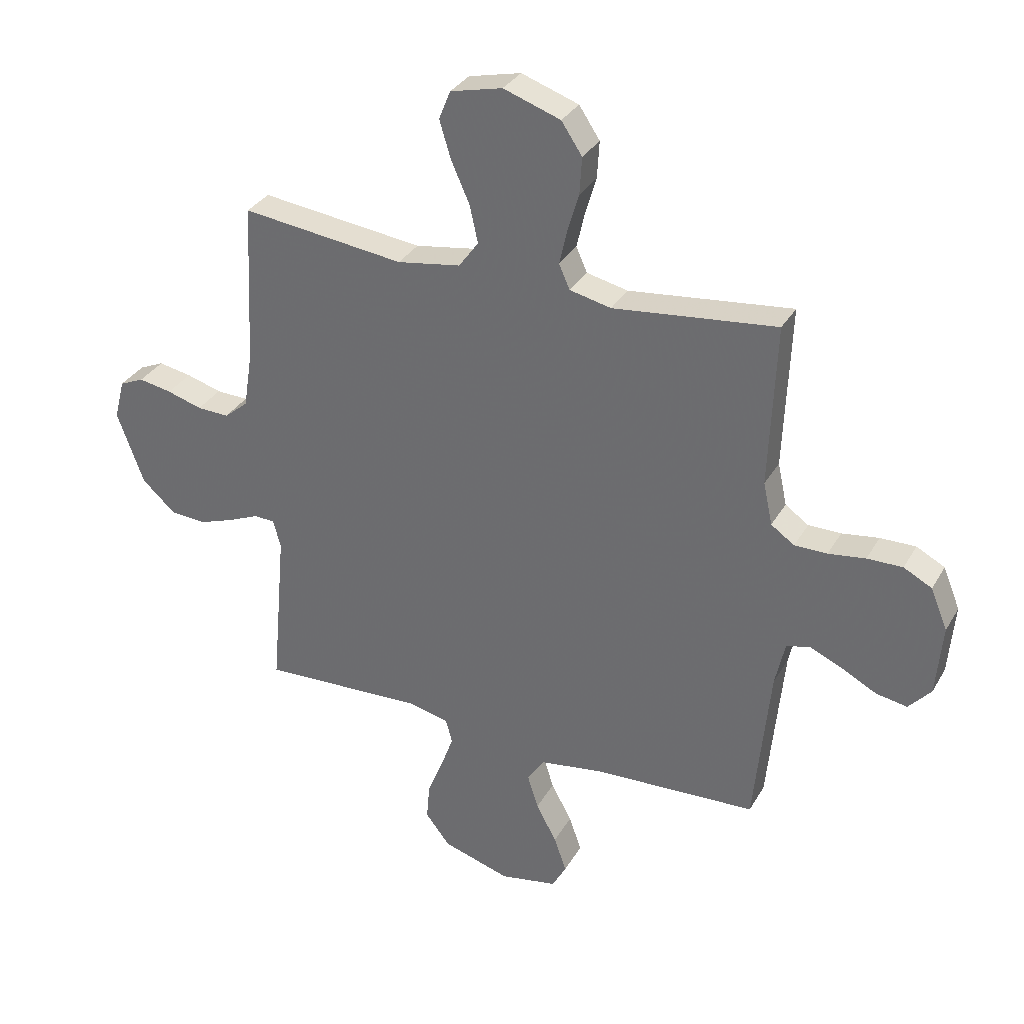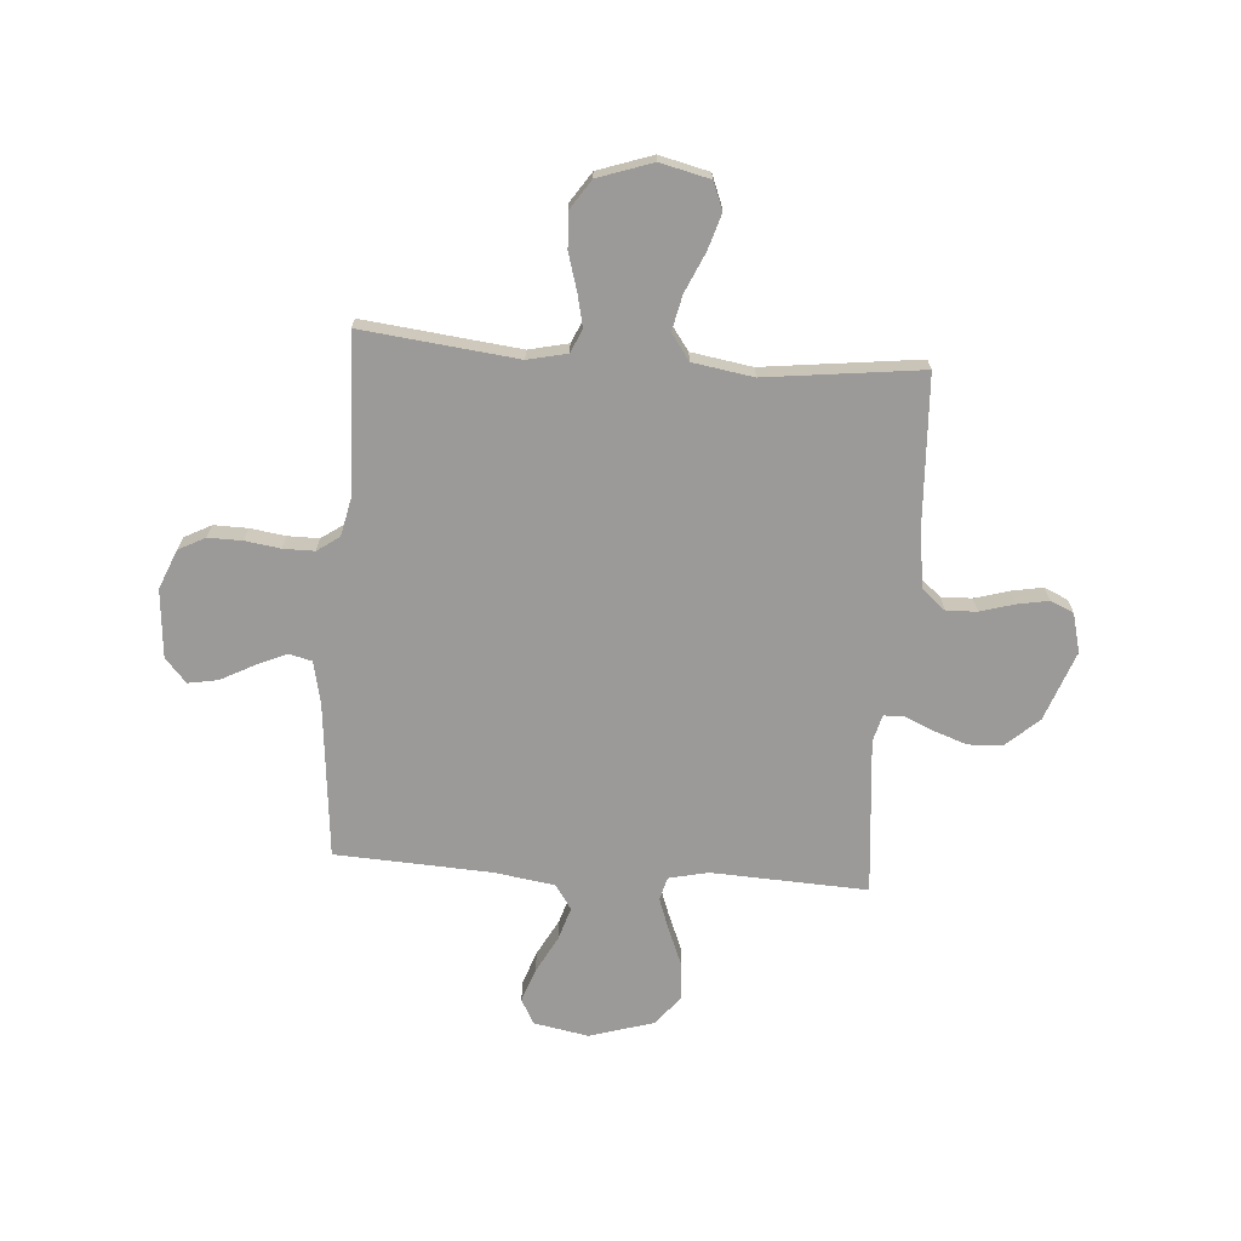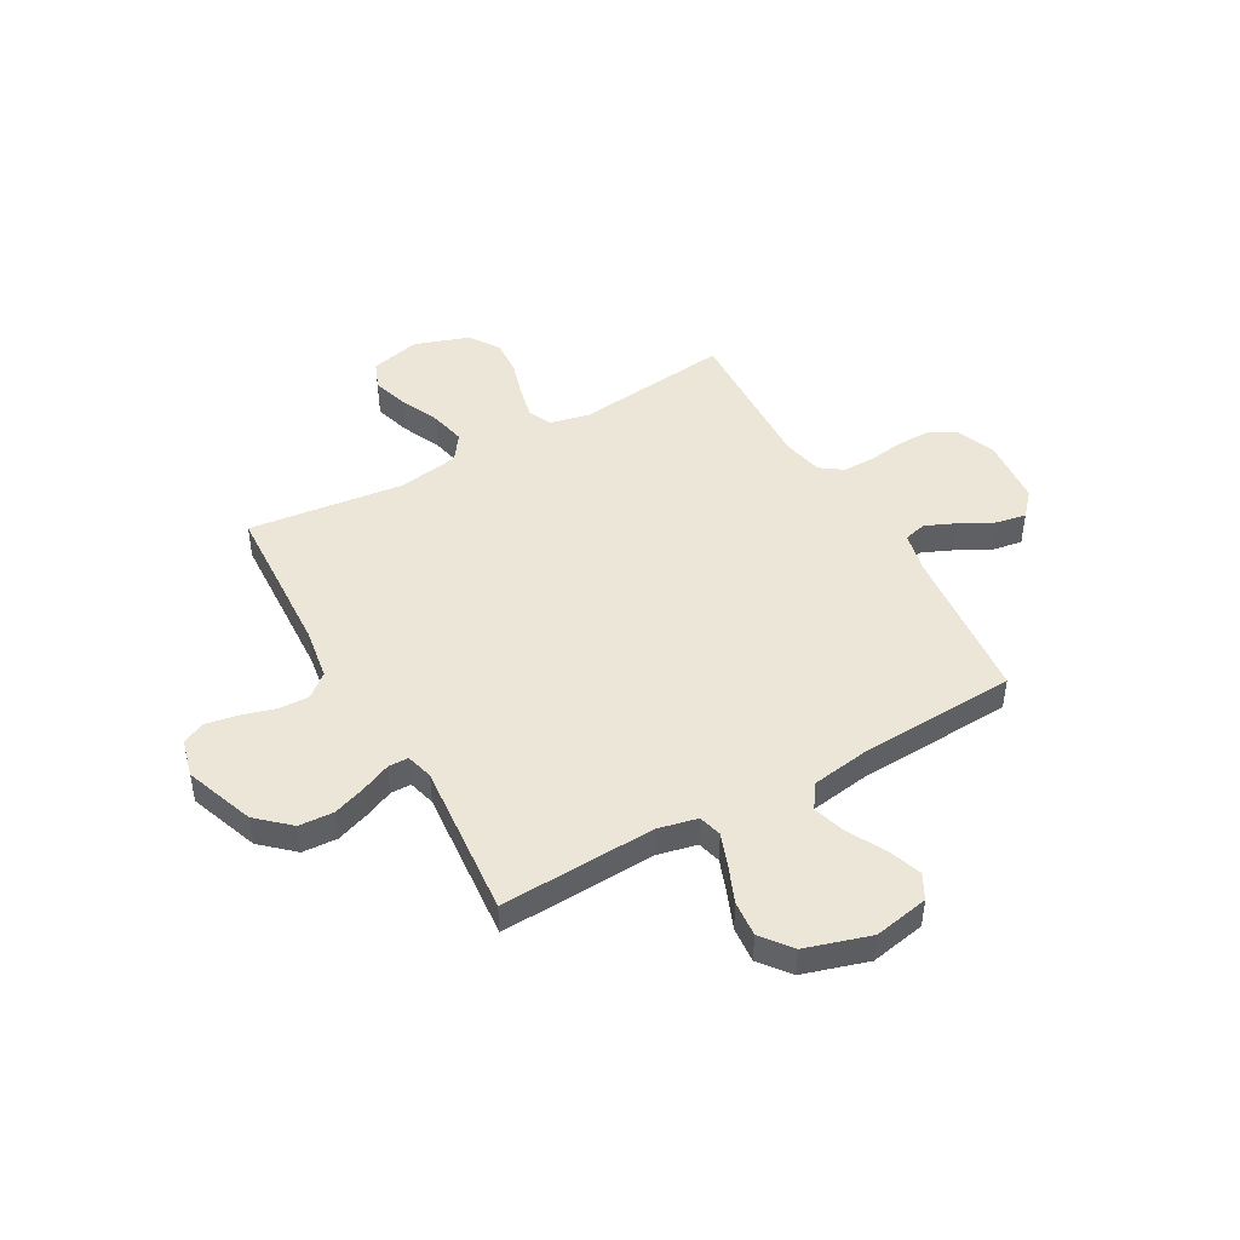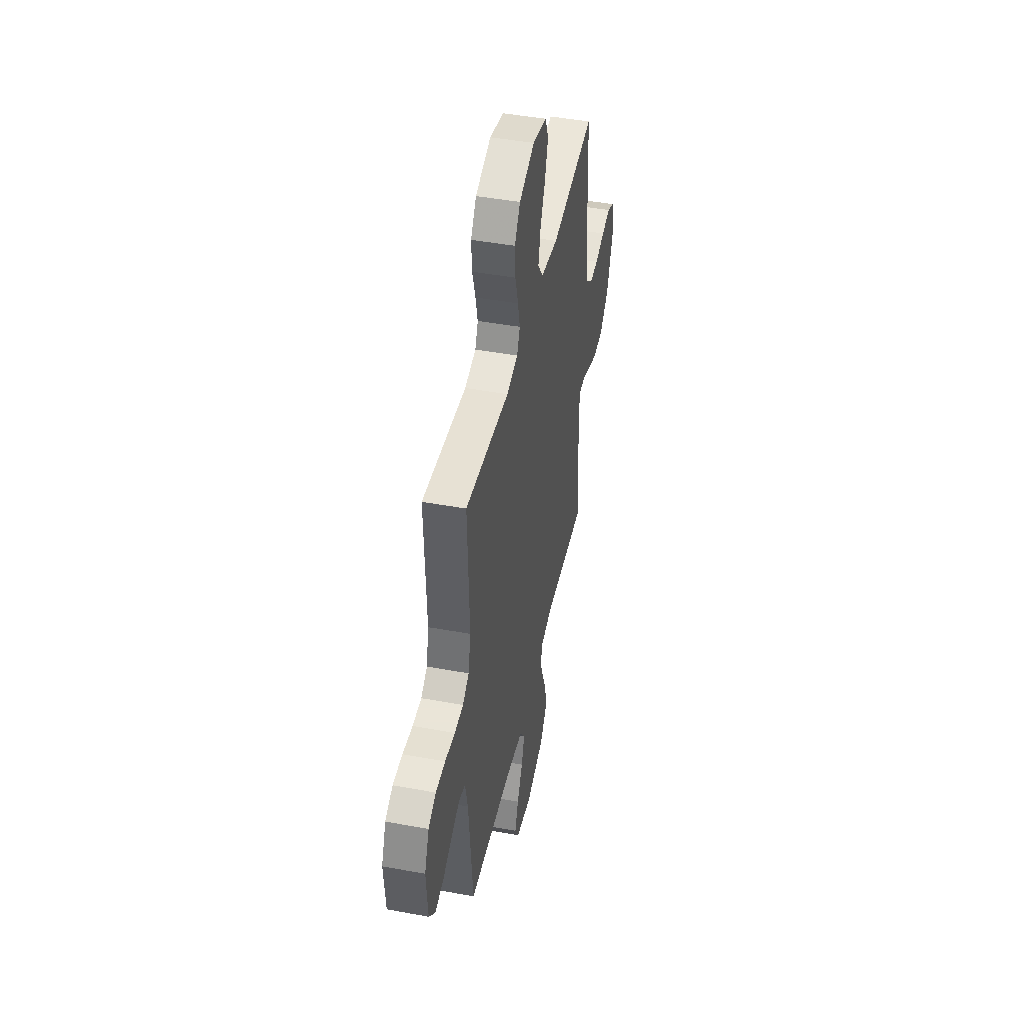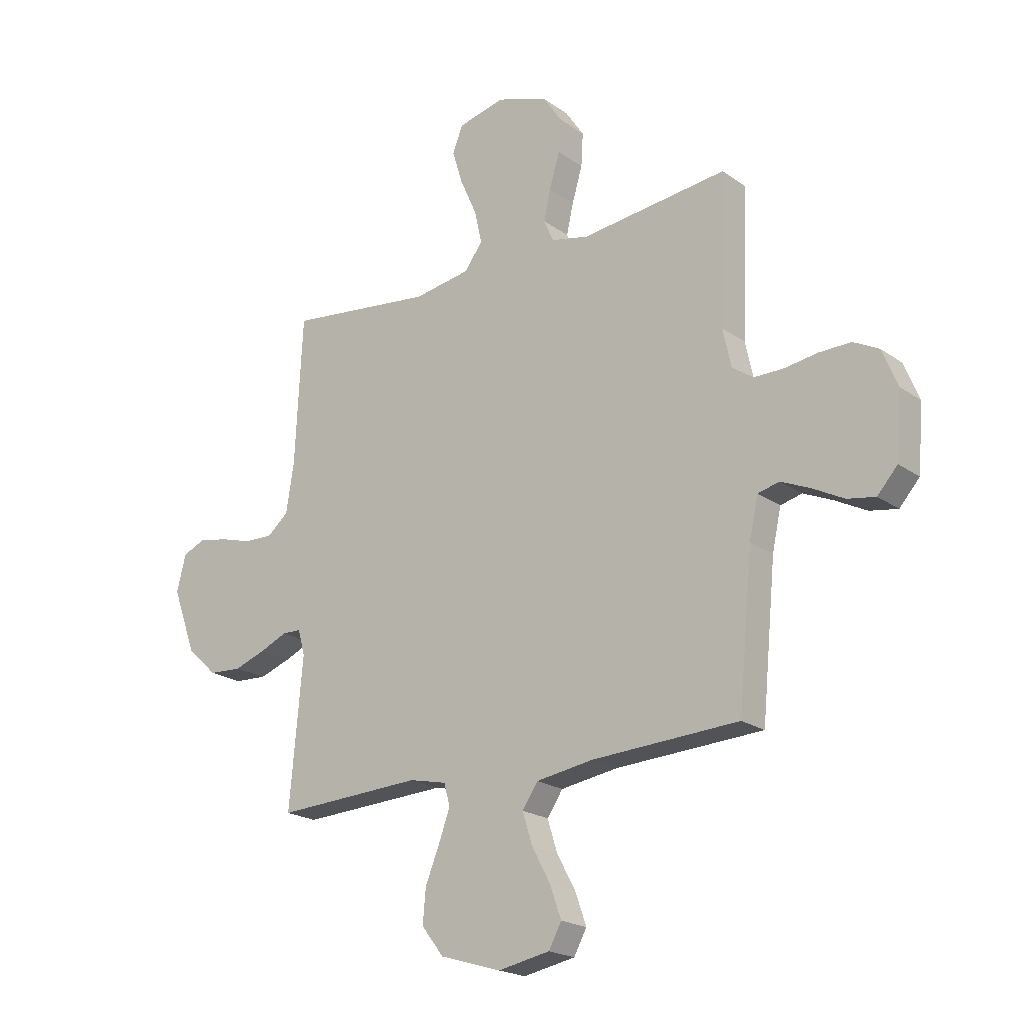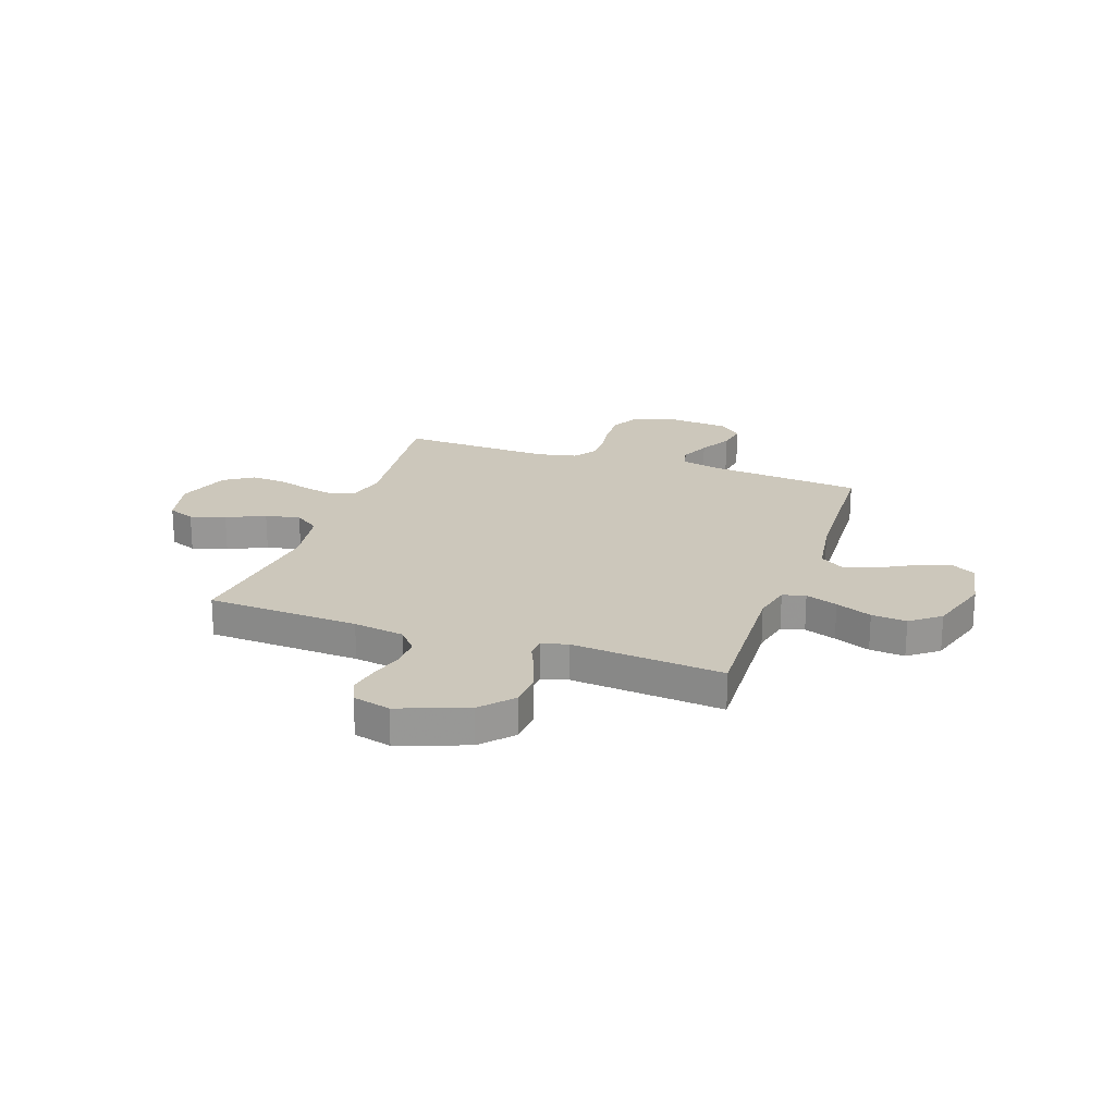
<metadata>
{"format":"obj","ext":"obj","renderer":"f3d","projection":"perspective","resolution":1024,"background":"white","views":[{"elev":32.5,"azim":-154.3,"up":"+Z"},{"elev":-69.4,"azim":-4.2,"up":"+Y"},{"elev":46.3,"azim":150.6,"up":"+Y"},{"elev":45.5,"azim":-78.0,"up":"+Z"},{"elev":-20.6,"azim":-141.6,"up":"+Z"},{"elev":21.7,"azim":109.2,"up":"+Y"}]}
</metadata>
<code>
v -0.5 0.07 0.5
v -0.2 0.07 0.466
v -0.124 0.07 0.483
v -0.104 0.07 0.528
v -0.118 0.07 0.59
v -0.139 0.07 0.661
v -0.143 0.07 0.729
v -0.105 0.07 0.786
v 0 0.07 0.822
v 0.096 0.07 0.799
v 0.117 0.07 0.746
v 0.096 0.07 0.677
v 0.062 0.07 0.601
v 0.047 0.07 0.533
v 0.083 0.07 0.483
v 0.2 0.07 0.464
v 0.5 0.07 0.5
v 0.515 0.07 0.2
v 0.531 0.07 0.099
v 0.575 0.07 0.062
v 0.634 0.07 0.064
v 0.699 0.07 0.083
v 0.76 0.07 0.094
v 0.805 0.07 0.074
v 0.824 0.07 0
v 0.775 0.07 -0.134
v 0.713 0.07 -0.19
v 0.646 0.07 -0.194
v 0.581 0.07 -0.171
v 0.526 0.07 -0.147
v 0.487 0.07 -0.148
v 0.473 0.07 -0.2
v 0.5 0.07 -0.5
v 0.2 0.07 -0.486
v 0.124 0.07 -0.503
v 0.112 0.07 -0.548
v 0.135 0.07 -0.611
v 0.164 0.07 -0.682
v 0.17 0.07 -0.751
v 0.125 0.07 -0.809
v 0 0.07 -0.847
v -0.106 0.07 -0.827
v -0.132 0.07 -0.779
v -0.109 0.07 -0.714
v -0.071 0.07 -0.644
v -0.051 0.07 -0.58
v -0.083 0.07 -0.533
v -0.2 0.07 -0.515
v -0.5 0.07 -0.5
v -0.529 0.07 -0.2
v -0.547 0.07 -0.118
v -0.591 0.07 -0.107
v -0.65 0.07 -0.133
v -0.715 0.07 -0.167
v -0.772 0.07 -0.177
v -0.813 0.07 -0.131
v -0.824 0.07 0
v -0.793 0.07 0.076
v -0.741 0.07 0.103
v -0.676 0.07 0.102
v -0.608 0.07 0.092
v -0.548 0.07 0.092
v -0.505 0.07 0.122
v -0.488 0.07 0.2
v -0.5 0 0.5
v -0.2 0 0.466
v -0.124 0 0.483
v -0.104 0 0.528
v -0.118 0 0.59
v -0.139 0 0.661
v -0.143 0 0.729
v -0.105 0 0.786
v 0 0 0.822
v 0.096 0 0.799
v 0.117 0 0.746
v 0.096 0 0.677
v 0.062 0 0.601
v 0.047 0 0.533
v 0.083 0 0.483
v 0.2 0 0.464
v 0.5 0 0.5
v 0.515 0 0.2
v 0.531 0 0.099
v 0.575 0 0.062
v 0.634 0 0.064
v 0.699 0 0.083
v 0.76 0 0.094
v 0.805 0 0.074
v 0.824 0 0
v 0.775 0 -0.134
v 0.713 0 -0.19
v 0.646 0 -0.194
v 0.581 0 -0.171
v 0.526 0 -0.147
v 0.487 0 -0.148
v 0.473 0 -0.2
v 0.5 0 -0.5
v 0.2 0 -0.486
v 0.124 0 -0.503
v 0.112 0 -0.548
v 0.135 0 -0.611
v 0.164 0 -0.682
v 0.17 0 -0.751
v 0.125 0 -0.809
v 0 0 -0.847
v -0.106 0 -0.827
v -0.132 0 -0.779
v -0.109 0 -0.714
v -0.071 0 -0.644
v -0.051 0 -0.58
v -0.083 0 -0.533
v -0.2 0 -0.515
v -0.5 0 -0.5
v -0.529 0 -0.2
v -0.547 0 -0.118
v -0.591 0 -0.107
v -0.65 0 -0.133
v -0.715 0 -0.167
v -0.772 0 -0.177
v -0.813 0 -0.131
v -0.824 0 0
v -0.793 0 0.076
v -0.741 0 0.103
v -0.676 0 0.102
v -0.608 0 0.092
v -0.548 0 0.092
v -0.505 0 0.122
v -0.488 0 0.2
f 58 59 60 61
f 58 61 62
f 57 58 62
f 56 57 62
f 53 54 55 56
f 52 53 56 62
f 51 52 62 63
f 48 49 50
f 47 48 50 51
f 42 43 44 45
f 42 45 46
f 41 42 46
f 40 41 46
f 37 38 39 40
f 36 37 40 46
f 35 36 46 47
f 32 33 34
f 31 32 34 35
f 27 28 29 30
f 25 26 27 30
f 25 30 31
f 24 25 31
f 21 22 23 24
f 21 24 31
f 20 21 31 35
f 16 17 18
f 15 16 18 19
f 10 11 12 13
f 10 13 14
f 9 10 14
f 8 9 14
f 5 6 7 8
f 4 5 8 14
f 3 4 14 15
f 64 1 2
f 19 20 35 47
f 47 51 63 64
f 15 19 47 64
f 2 3 15 64
f 125 124 123 122
f 126 125 122
f 126 122 121
f 126 121 120
f 120 119 118 117
f 126 120 117 116
f 127 126 116 115
f 114 113 112
f 115 114 112 111
f 109 108 107 106
f 110 109 106
f 110 106 105
f 110 105 104
f 104 103 102 101
f 110 104 101 100
f 111 110 100 99
f 98 97 96
f 99 98 96 95
f 94 93 92 91
f 94 91 90 89
f 95 94 89
f 95 89 88
f 88 87 86 85
f 95 88 85
f 99 95 85 84
f 82 81 80
f 83 82 80 79
f 77 76 75 74
f 78 77 74
f 78 74 73
f 78 73 72
f 72 71 70 69
f 78 72 69 68
f 79 78 68 67
f 66 65 128
f 111 99 84 83
f 128 127 115 111
f 128 111 83 79
f 128 79 67 66
f 1 65 66 2
f 2 66 67 3
f 3 67 68 4
f 4 68 69 5
f 5 69 70 6
f 6 70 71 7
f 7 71 72 8
f 8 72 73 9
f 9 73 74 10
f 10 74 75 11
f 11 75 76 12
f 12 76 77 13
f 13 77 78 14
f 14 78 79 15
f 15 79 80 16
f 16 80 81 17
f 17 81 82 18
f 18 82 83 19
f 19 83 84 20
f 20 84 85 21
f 21 85 86 22
f 22 86 87 23
f 23 87 88 24
f 24 88 89 25
f 25 89 90 26
f 26 90 91 27
f 27 91 92 28
f 28 92 93 29
f 29 93 94 30
f 30 94 95 31
f 31 95 96 32
f 32 96 97 33
f 33 97 98 34
f 34 98 99 35
f 35 99 100 36
f 36 100 101 37
f 37 101 102 38
f 38 102 103 39
f 39 103 104 40
f 40 104 105 41
f 41 105 106 42
f 42 106 107 43
f 43 107 108 44
f 44 108 109 45
f 45 109 110 46
f 46 110 111 47
f 47 111 112 48
f 48 112 113 49
f 49 113 114 50
f 50 114 115 51
f 51 115 116 52
f 52 116 117 53
f 53 117 118 54
f 54 118 119 55
f 55 119 120 56
f 56 120 121 57
f 57 121 122 58
f 58 122 123 59
f 59 123 124 60
f 60 124 125 61
f 61 125 126 62
f 62 126 127 63
f 63 127 128 64
f 64 128 65 1

</code>
